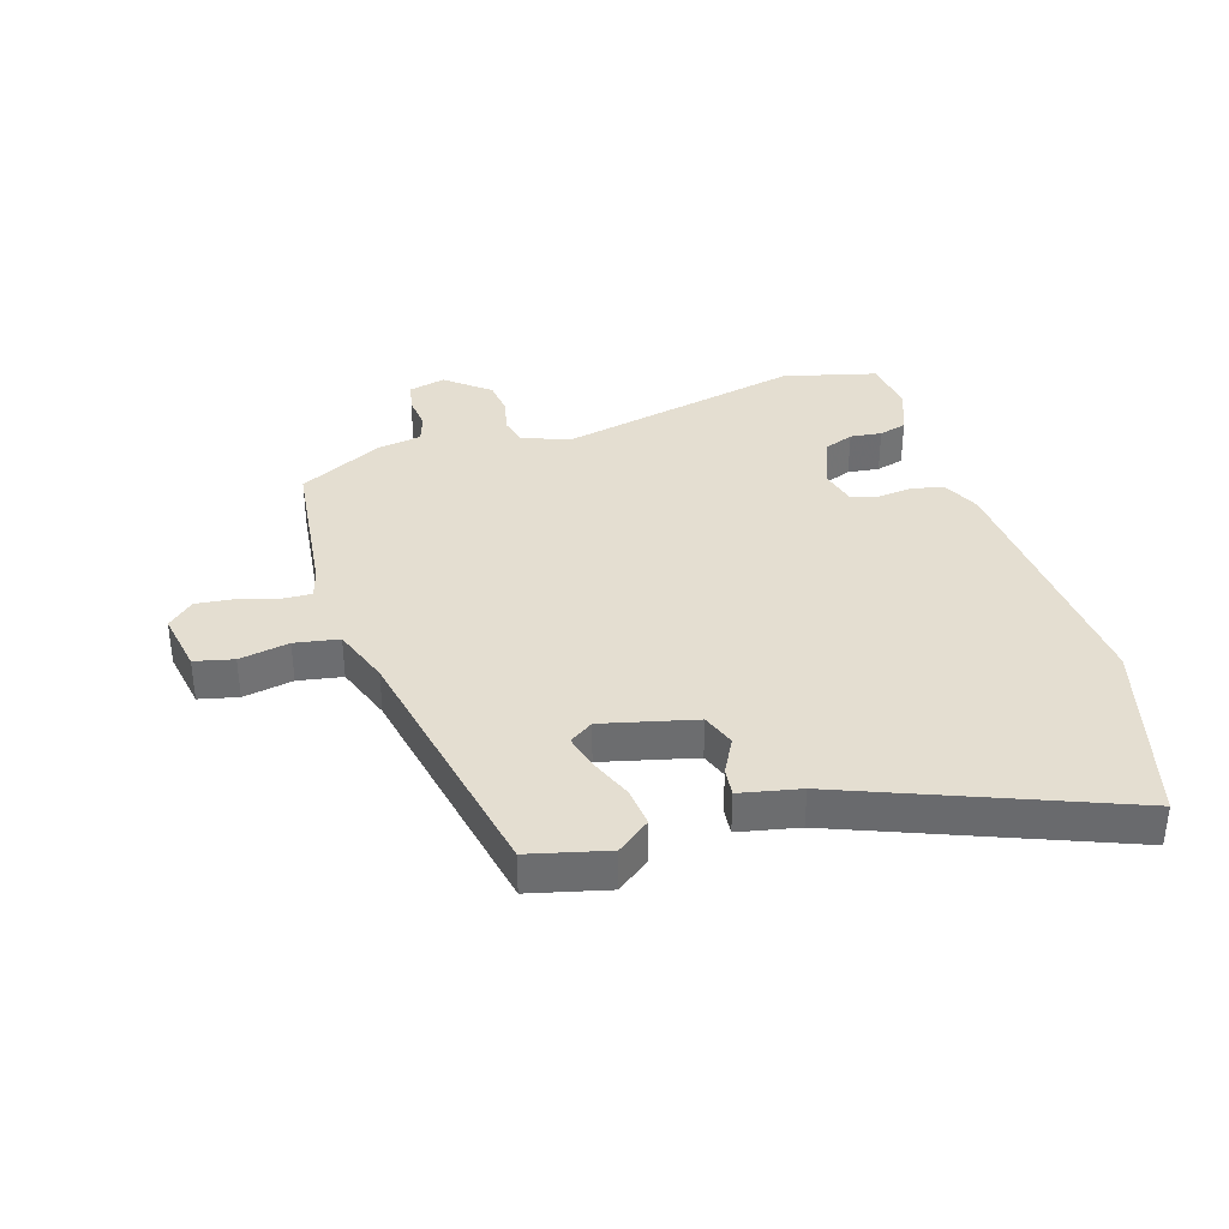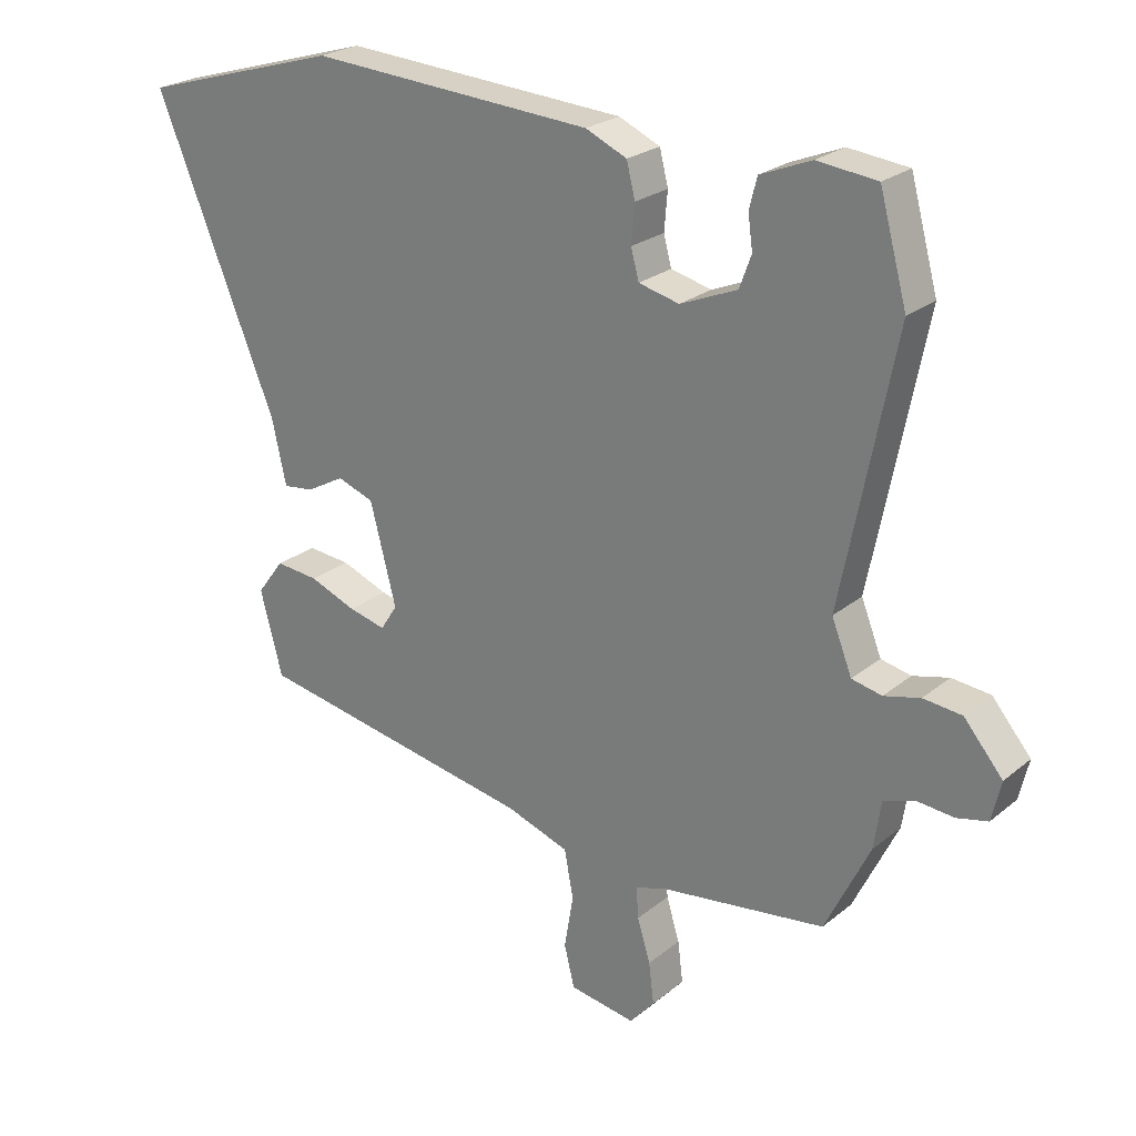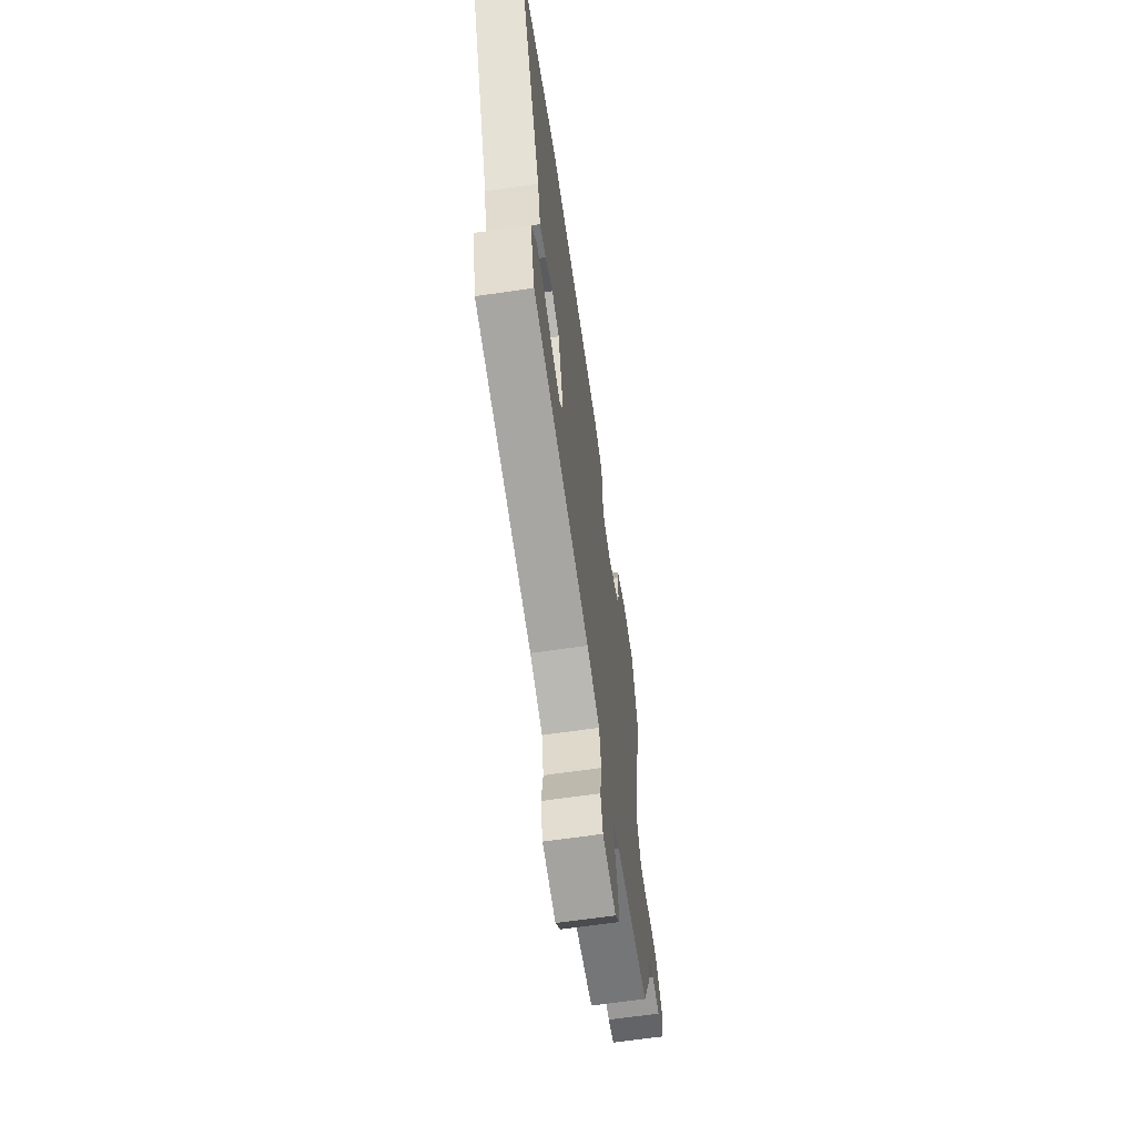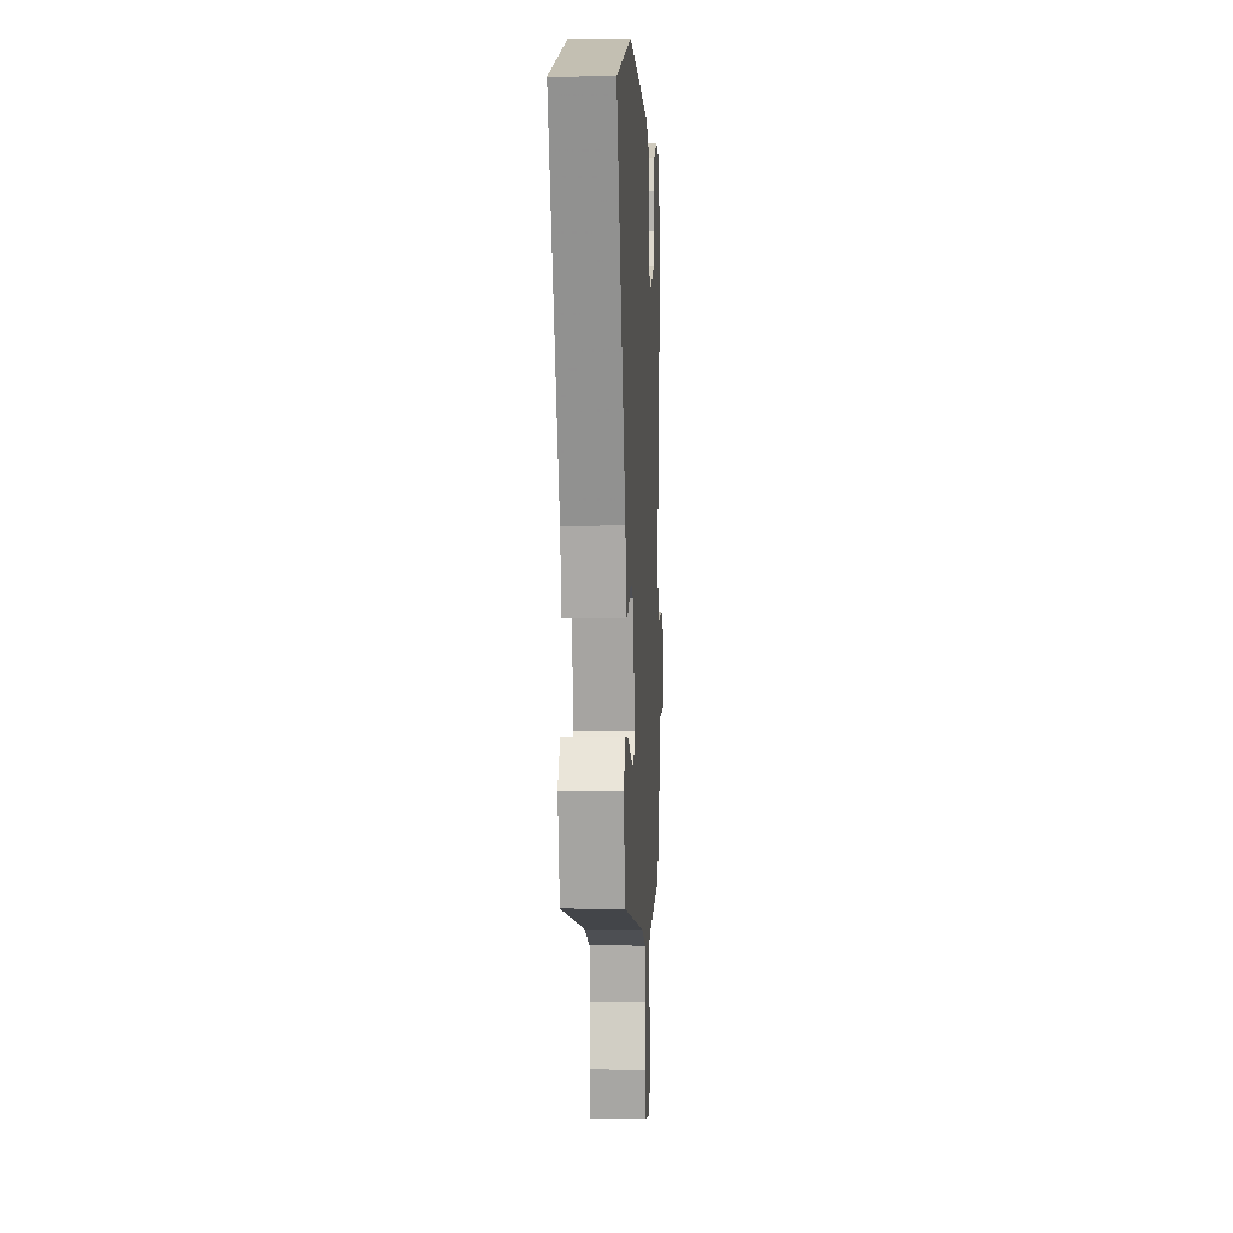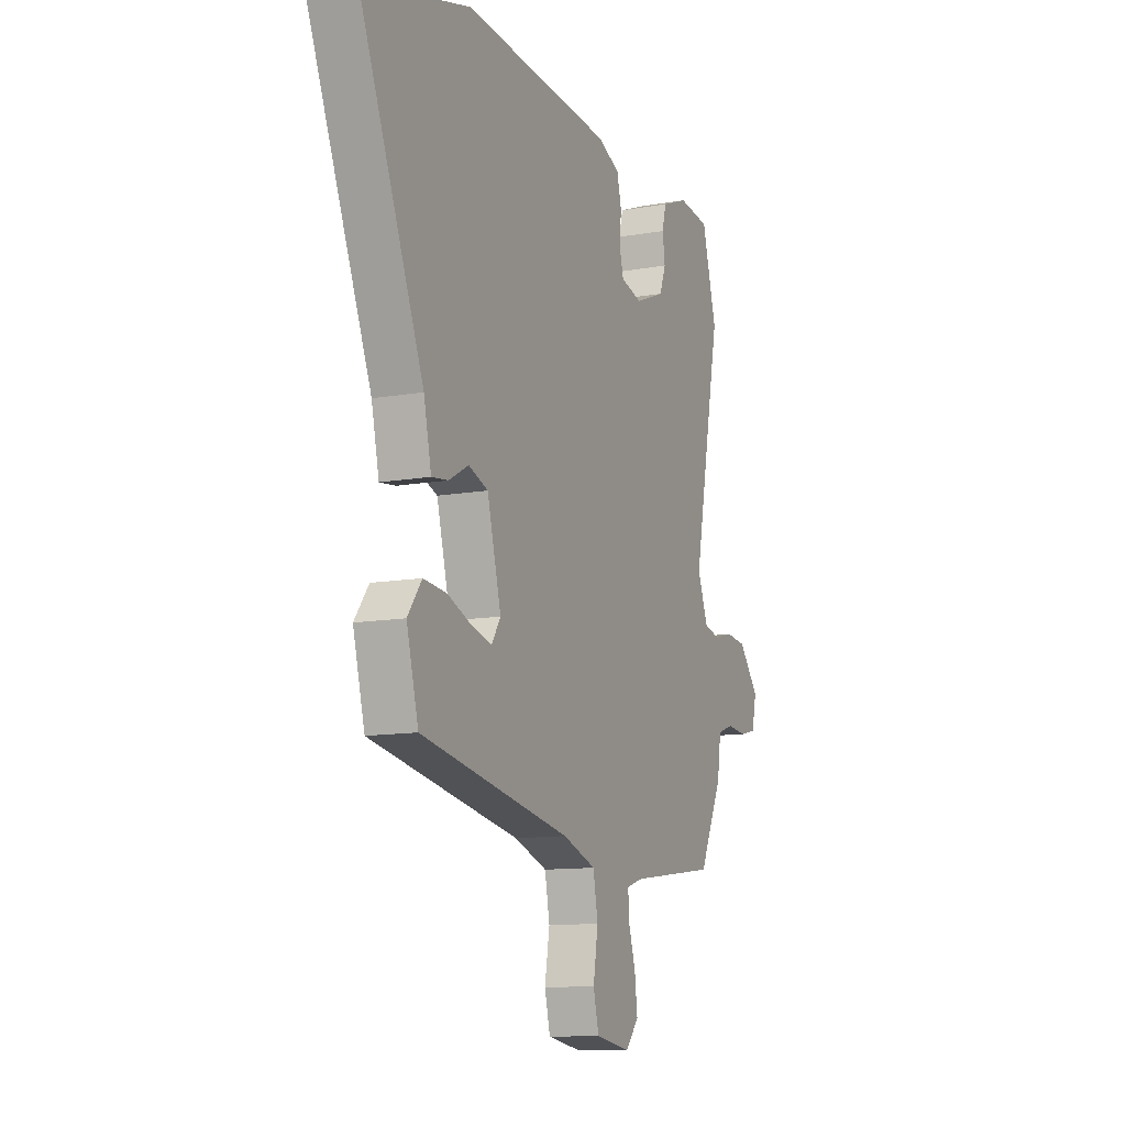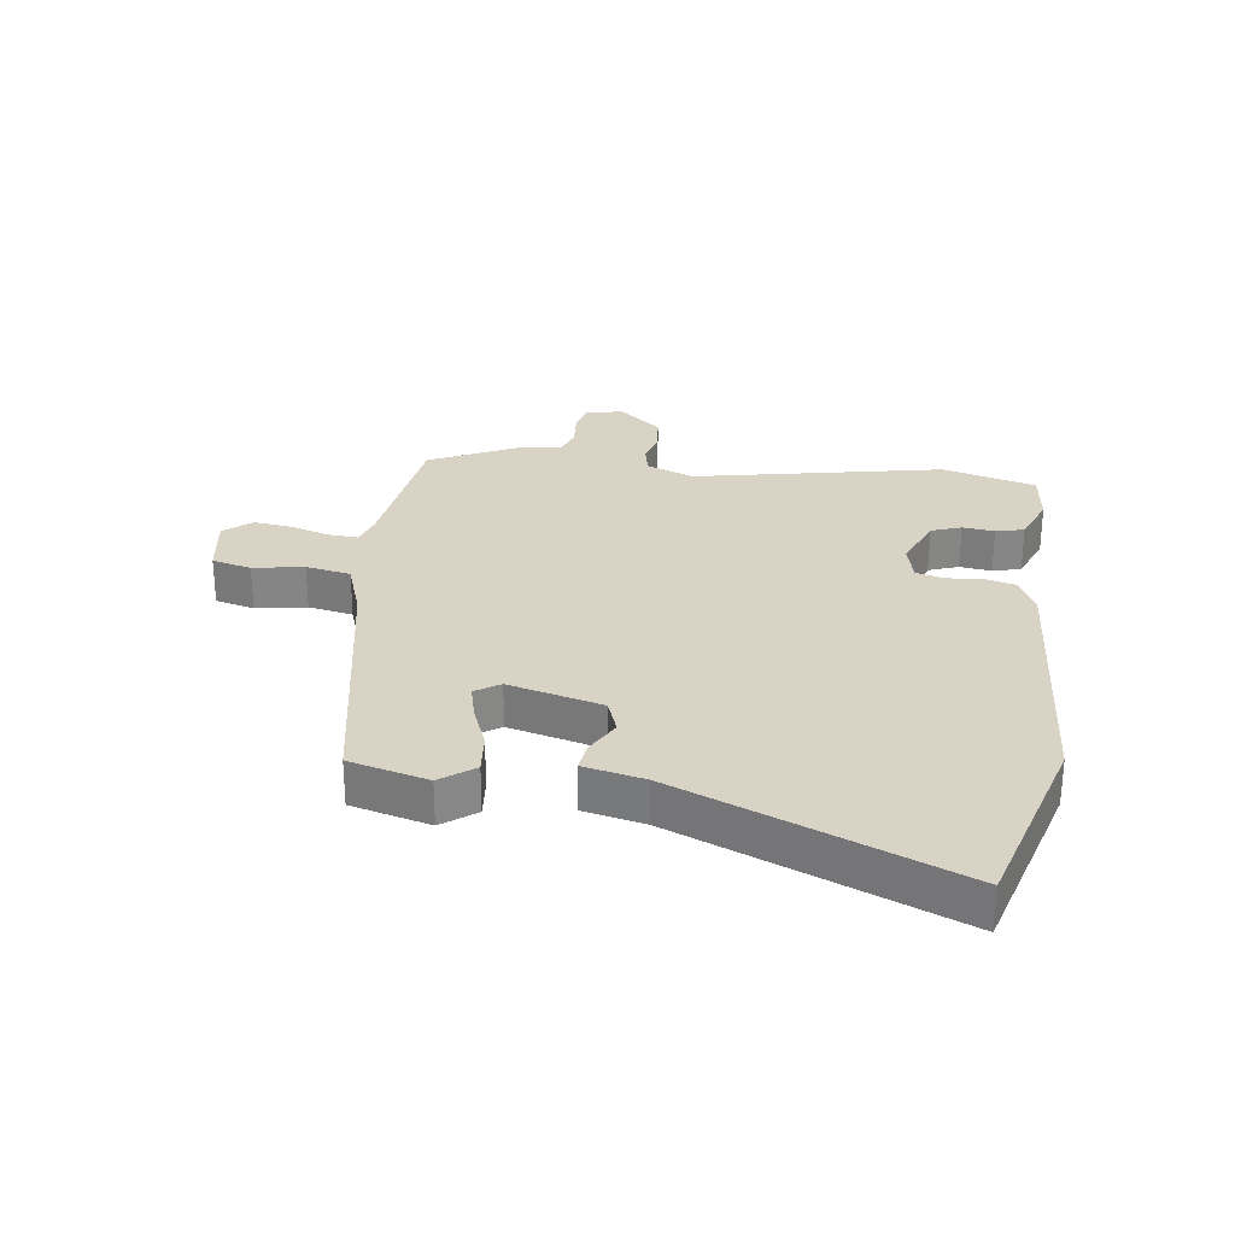
<metadata>
{"format":"obj","ext":"obj","renderer":"f3d","projection":"perspective","resolution":1024,"background":"white","views":[{"elev":36.4,"azim":-108.1,"up":"+Y"},{"elev":24.2,"azim":37.3,"up":"+Z"},{"elev":-64.2,"azim":-81.6,"up":"+Z"},{"elev":1.4,"azim":-87.1,"up":"+Z"},{"elev":-11.7,"azim":-66.8,"up":"+Z"},{"elev":28.3,"azim":-82.5,"up":"+Y"}]}
</metadata>
<code>
v -0.67 0.07 0.45
v -0.363 0.07 0.54
v 0.072 0.07 0.513
v 0.135 0.07 0.485
v 0.148 0.07 0.433
v 0.143 0.07 0.375
v 0.155 0.07 0.33
v 0.217 0.07 0.315
v 0.304 0.07 0.351
v 0.322 0.07 0.4
v 0.315 0.07 0.452
v 0.327 0.07 0.498
v 0.404 0.07 0.529
v 0.495 0.07 0.519
v 0.537 0.07 0.366
v 0.456 0.07 -0.041
v 0.487 0.07 -0.119
v 0.533 0.07 -0.129
v 0.588 0.07 -0.115
v 0.647 0.07 -0.121
v 0.706 0.07 -0.191
v 0.692 0.07 -0.252
v 0.645 0.07 -0.263
v 0.587 0.07 -0.258
v 0.541 0.07 -0.274
v 0.53 0.07 -0.348
v 0.462 0.07 -0.488
v 0.211 0.07 -0.522
v 0.163 0.07 -0.537
v 0.166 0.07 -0.585
v 0.186 0.07 -0.65
v 0.194 0.07 -0.713
v 0.156 0.07 -0.757
v 0.055 0.07 -0.741
v 0.039 0.07 -0.677
v 0.053 0.07 -0.594
v 0.039 0.07 -0.521
v -0.057 0.07 -0.488
v -0.49 0.07 -0.409
v -0.524 0.07 -0.28
v -0.483 0.07 -0.225
v -0.417 0.07 -0.231
v -0.345 0.07 -0.259
v -0.288 0.07 -0.273
v -0.262 0.07 -0.233
v -0.302 0.07 -0.08
v -0.358 0.07 -0.06
v -0.416 0.07 -0.092
v -0.463 0.07 -0.098
v -0.485 0.07 0.001
v -0.67 0 0.45
v -0.363 0 0.54
v 0.072 0 0.513
v 0.135 0 0.485
v 0.148 0 0.433
v 0.143 0 0.375
v 0.155 0 0.33
v 0.217 0 0.315
v 0.304 0 0.351
v 0.322 0 0.4
v 0.315 0 0.452
v 0.327 0 0.498
v 0.404 0 0.529
v 0.495 0 0.519
v 0.537 0 0.366
v 0.456 0 -0.041
v 0.487 0 -0.119
v 0.533 0 -0.129
v 0.588 0 -0.115
v 0.647 0 -0.121
v 0.706 0 -0.191
v 0.692 0 -0.252
v 0.645 0 -0.263
v 0.587 0 -0.258
v 0.541 0 -0.274
v 0.53 0 -0.348
v 0.462 0 -0.488
v 0.211 0 -0.522
v 0.163 0 -0.537
v 0.166 0 -0.585
v 0.186 0 -0.65
v 0.194 0 -0.713
v 0.156 0 -0.757
v 0.055 0 -0.741
v 0.039 0 -0.677
v 0.053 0 -0.594
v 0.039 0 -0.521
v -0.057 0 -0.488
v -0.49 0 -0.409
v -0.524 0 -0.28
v -0.483 0 -0.225
v -0.417 0 -0.231
v -0.345 0 -0.259
v -0.288 0 -0.273
v -0.262 0 -0.233
v -0.302 0 -0.08
v -0.358 0 -0.06
v -0.416 0 -0.092
v -0.463 0 -0.098
v -0.485 0 0.001
f 47 48 49 50
f 4 5 6
f 3 4 6
f 2 3 6
f 1 2 6
f 50 1 6
f 47 50 6
f 46 47 6
f 45 46 6 7
f 44 45 7 8
f 41 42 43
f 40 41 43
f 39 40 43
f 38 39 43
f 37 38 43 44
f 34 35 36
f 33 34 36
f 32 33 36
f 31 32 36
f 30 31 36
f 29 30 36 37
f 44 8 9
f 37 44 9
f 29 37 9
f 28 29 9
f 27 28 9
f 26 27 9
f 25 26 9
f 22 23 24
f 21 22 24
f 20 21 24
f 19 20 24
f 18 19 24
f 17 18 24 25
f 14 15 16
f 13 14 16
f 12 13 16
f 11 12 16
f 10 11 16
f 9 10 16
f 25 9 16
f 16 17 25
f 100 99 98 97
f 56 55 54
f 56 54 53
f 56 53 52
f 56 52 51
f 56 51 100
f 56 100 97
f 56 97 96
f 57 56 96 95
f 58 57 95 94
f 93 92 91
f 93 91 90
f 93 90 89
f 93 89 88
f 94 93 88 87
f 86 85 84
f 86 84 83
f 86 83 82
f 86 82 81
f 86 81 80
f 87 86 80 79
f 59 58 94
f 59 94 87
f 59 87 79
f 59 79 78
f 59 78 77
f 59 77 76
f 59 76 75
f 74 73 72
f 74 72 71
f 74 71 70
f 74 70 69
f 74 69 68
f 75 74 68 67
f 66 65 64
f 66 64 63
f 66 63 62
f 66 62 61
f 66 61 60
f 66 60 59
f 66 59 75
f 75 67 66
f 1 51 52 2
f 2 52 53 3
f 3 53 54 4
f 4 54 55 5
f 5 55 56 6
f 6 56 57 7
f 7 57 58 8
f 8 58 59 9
f 9 59 60 10
f 10 60 61 11
f 11 61 62 12
f 12 62 63 13
f 13 63 64 14
f 14 64 65 15
f 15 65 66 16
f 16 66 67 17
f 17 67 68 18
f 18 68 69 19
f 19 69 70 20
f 20 70 71 21
f 21 71 72 22
f 22 72 73 23
f 23 73 74 24
f 24 74 75 25
f 25 75 76 26
f 26 76 77 27
f 27 77 78 28
f 28 78 79 29
f 29 79 80 30
f 30 80 81 31
f 31 81 82 32
f 32 82 83 33
f 33 83 84 34
f 34 84 85 35
f 35 85 86 36
f 36 86 87 37
f 37 87 88 38
f 38 88 89 39
f 39 89 90 40
f 40 90 91 41
f 41 91 92 42
f 42 92 93 43
f 43 93 94 44
f 44 94 95 45
f 45 95 96 46
f 46 96 97 47
f 47 97 98 48
f 48 98 99 49
f 49 99 100 50
f 50 100 51 1

</code>
